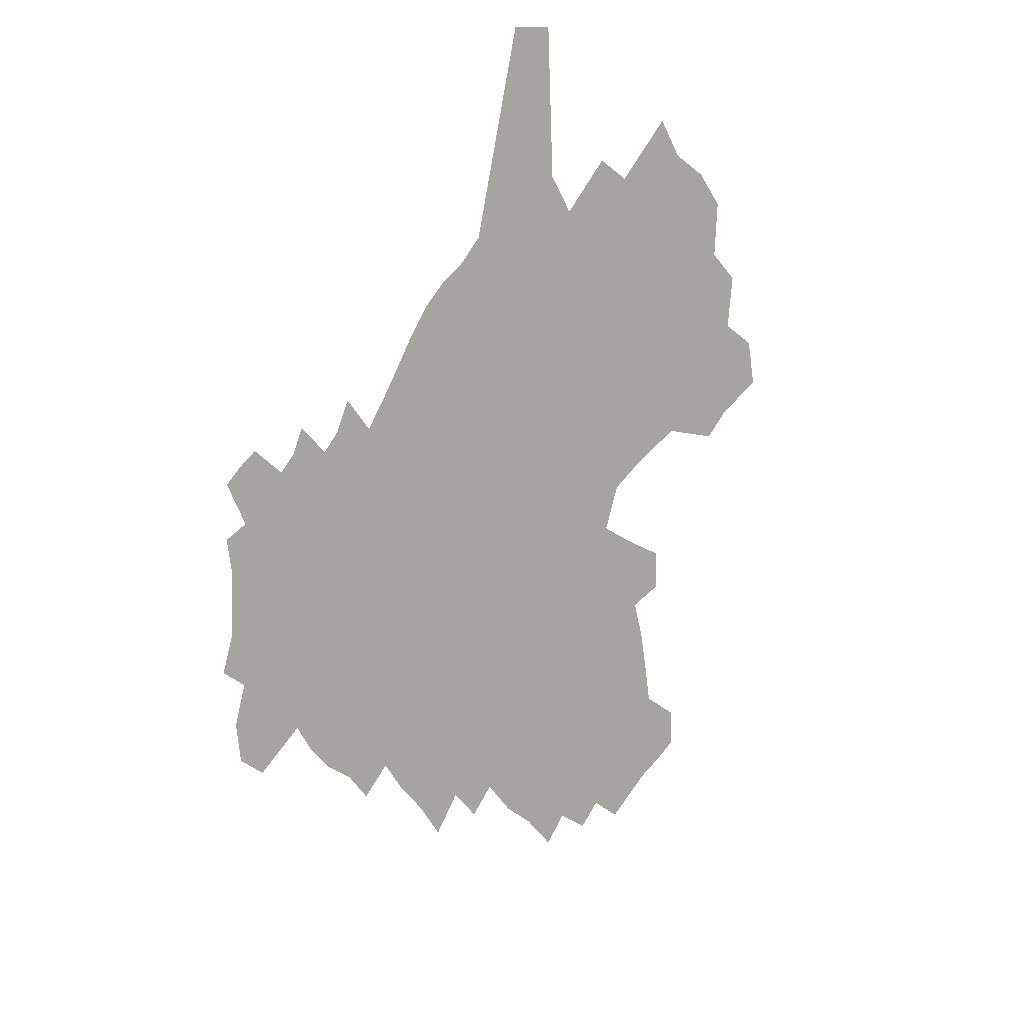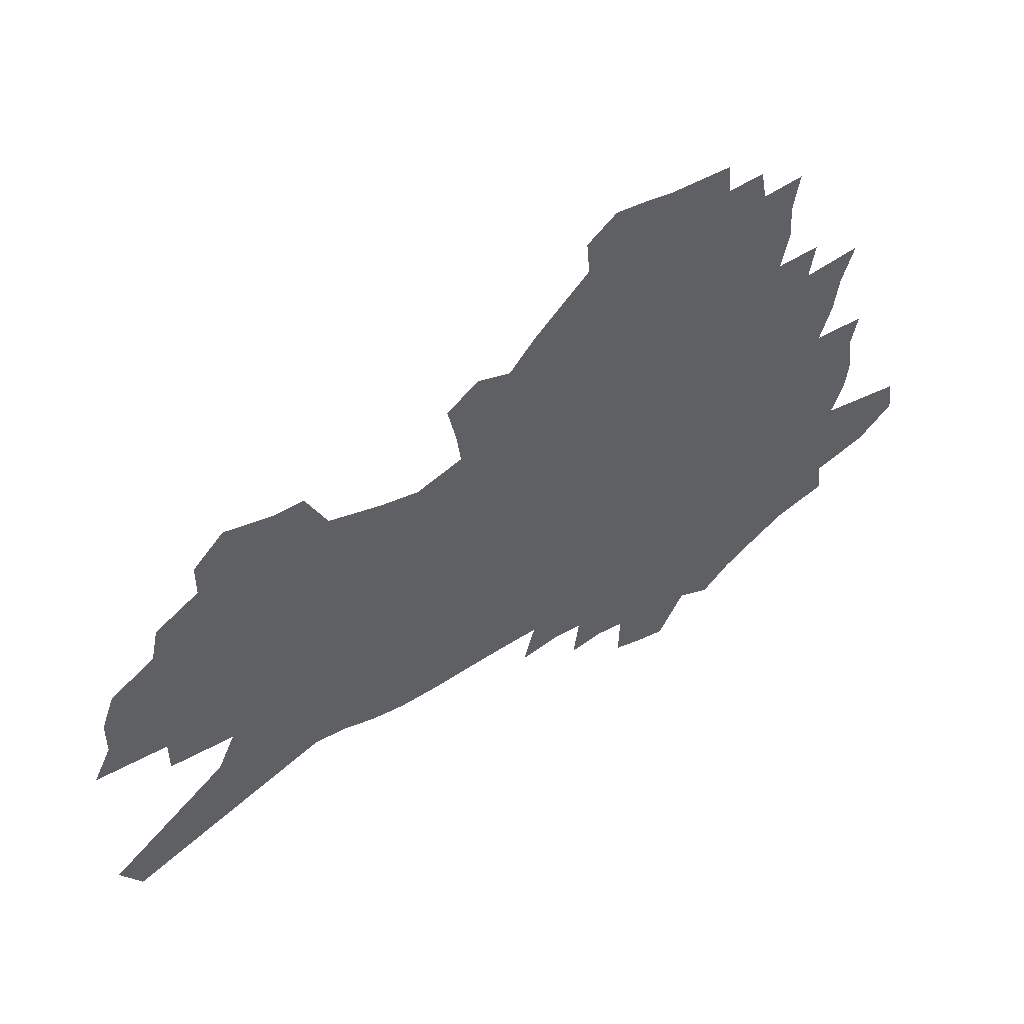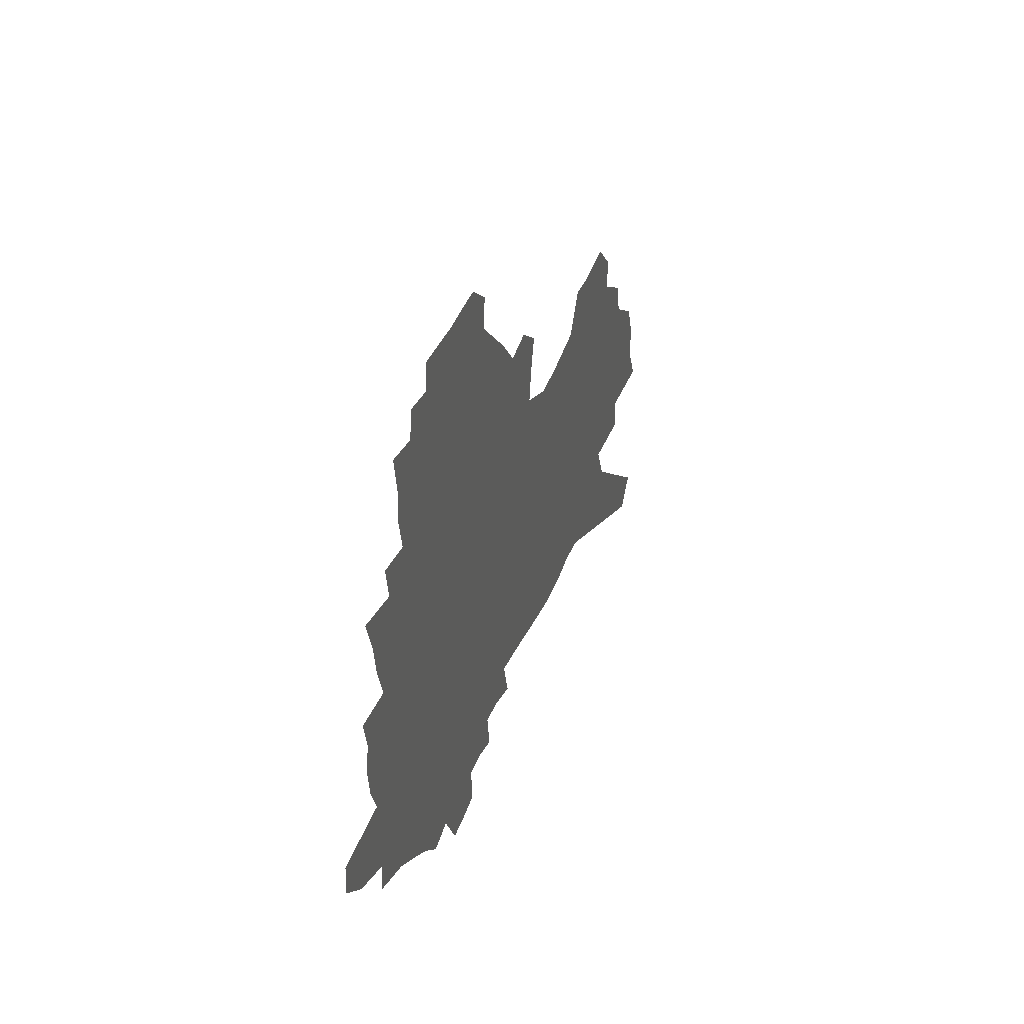
<metadata>
{"format":"obj","ext":"obj","renderer":"f3d","projection":"perspective","resolution":1024,"background":"white","views":[{"elev":-73.3,"azim":51.0,"up":"+Z"},{"elev":46.4,"azim":152.3,"up":"+Y"},{"elev":40.8,"azim":-71.8,"up":"+Y"}]}
</metadata>
<code>
v 253 189.7 0
v 238.5 203.8 0
v 240 216.9 0
v 272.8 166.9 0
v 274.2 179.3 0
v 273.2 191.3 0
v 273.8 203.5 0
v 272.3 215.7 0
v 267 229 0
v 265.1 242 0
v 267.2 254.4 0
v 263.9 268.2 0
v 293.6 157.3 0
v 296.1 169.7 0
v 296.3 181 0
v 295.9 192 0
v 290.9 203.7 0
v 290.1 215.4 0
v 289.6 227.3 0
v 290.2 239.1 0
v 287.6 251.8 0
v 284.7 265.1 0
v 279.4 280.4 0
v 277.1 294.7 0
v 271.5 311.2 0
v 307.9 146.7 0
v 310.5 159.6 0
v 313.5 171.8 0
v 313.6 182.3 0
v 310.5 192.8 0
v 308.2 203.7 0
v 307.2 214.8 0
v 304.5 226.6 0
v 305.3 238 0
v 304.6 249.7 0
v 302.1 262.7 0
v 298.5 276.9 0
v 296.3 290.8 0
v 294.7 304.8 0
v 292.1 319.6 0
v 321.2 136.3 0
v 323.2 149.5 0
v 325.1 161.8 0
v 326.2 172.9 0
v 326.2 183.1 0
v 324.7 193.2 0
v 323.3 203.6 0
v 321.4 214.5 0
v 320.4 225.6 0
v 318.6 237.1 0
v 319.2 248.3 0
v 316.9 260.9 0
v 313.8 274.9 0
v 310.2 289.8 0
v 310.4 302.6 0
v 309.8 316 0
v 306.2 331.8 0
v 307.1 344.9 0
v 304.2 360.9 0
v 332.7 124.6 0
v 334.1 138.2 0
v 335.5 151 0
v 336.4 162.5 0
v 337.4 173.6 0
v 337.5 183.7 0
v 336.7 193.6 0
v 335.5 203.8 0
v 334.8 214.1 0
v 334.2 224.7 0
v 333.1 235.8 0
v 331.3 247.8 0
v 329.1 260.7 0
v 327.4 273.7 0
v 325.3 287.6 0
v 323 302.4 0
v 324.3 314.6 0
v 323.7 328 0
v 323 341.8 0
v 321.1 356.9 0
v 323.4 369.1 0
v 345.6 127.1 0
v 346.2 140 0
v 346.8 152.1 0
v 347.5 163.5 0
v 347.8 174 0
v 348 184.1 0
v 347.6 193.9 0
v 347.2 203.7 0
v 346.1 214 0
v 345.6 224.4 0
v 345.1 235 0
v 343 247.2 0
v 343.1 258.4 0
v 340.4 272.6 0
v 338.2 287.1 0
v 337.8 300.2 0
v 337.7 313.3 0
v 337.2 326.9 0
v 337.2 340.1 0
v 337.4 353.4 0
v 338.4 366 0
v 339.3 378.3 0
v 356.4 107.2 0
v 356.6 126.2 0
v 357 140.3 0
v 357.7 153.5 0
v 357.9 164.3 0
v 357.8 174.3 0
v 357.8 184.3 0
v 357.7 194 0
v 357.6 203.8 0
v 357.1 213.8 0
v 356.8 223.9 0
v 356 234.7 0
v 355.8 245.5 0
v 354.3 258.1 0
v 352.2 272.7 0
v 351.3 285.7 0
v 350.6 299.3 0
v 350.6 312.2 0
v 350.4 325.6 0
v 350.5 338.9 0
v 351.6 351.1 0
v 351.2 364.9 0
v 352.8 376.8 0
v 367.9 106.8 0
v 367.7 127 0
v 367.5 140.6 0
v 367.6 153.9 0
v 367.6 164.2 0
v 367.5 174.2 0
v 367.5 184.2 0
v 367.4 194 0
v 367.2 203.9 0
v 367.2 213.9 0
v 366.8 224.1 0
v 366.5 234.5 0
v 366.3 245.3 0
v 366 256.4 0
v 363.7 272.4 0
v 362.9 286.8 0
v 362.9 298.9 0
v 362.8 312.3 0
v 363.3 324.7 0
v 363.5 337.7 0
v 364.4 350 0
v 364.9 363 0
v 365.7 375.2 0
v 379.6 107.6 0
v 378.9 124.8 0
v 377.9 140.5 0
v 377.3 154.1 0
v 377.4 164 0
v 377.3 174.1 0
v 377.2 184 0
v 377.2 193.9 0
v 377.1 203.8 0
v 377 213.9 0
v 376.9 224.2 0
v 376.7 234.4 0
v 377.1 244.4 0
v 376.5 256.2 0
v 375.7 269.9 0
v 374.6 286.1 0
v 374.8 299 0
v 375.1 311.8 0
v 375.8 323.9 0
v 376.3 336.6 0
v 376.9 349.5 0
v 377.4 362.5 0
v 378 375.1 0
v 390.5 123.8 0
v 388.7 139.6 0
v 388.4 151.4 0
v 387.5 163.3 0
v 387.1 174 0
v 387.2 183.8 0
v 387 194 0
v 386.9 203.9 0
v 387.1 214.1 0
v 386.9 224.3 0
v 387 234.2 0
v 387.1 244.6 0
v 386.9 256.6 0
v 386.7 269.9 0
v 386.5 284.1 0
v 386.5 299.2 0
v 387.3 311.5 0
v 388.1 323.9 0
v 388.7 336.5 0
v 389.5 349.6 0
v 390 362.1 0
v 390.4 374.5 0
v 403.8 118.9 0
v 401.4 135.4 0
v 399.6 149.8 0
v 398.5 161.8 0
v 397.9 172.8 0
v 397.2 183.9 0
v 396.7 194.1 0
v 396.9 204 0
v 396.5 214.1 0
v 397 224.2 0
v 397 234.4 0
v 397.1 244.4 0
v 397.4 255.7 0
v 397.8 268.3 0
v 398.3 282.3 0
v 399 296.3 0
v 399.7 309.9 0
v 400.5 323.4 0
v 401.6 337.3 0
v 402 349.3 0
v 403.2 363.2 0
v 413.5 134 0
v 411.8 147.6 0
v 410.6 159.6 0
v 408.7 172.2 0
v 408.5 182.8 0
v 408.4 193.1 0
v 408.1 203.5 0
v 407.5 214 0
v 407.3 224.2 0
v 407.7 234.6 0
v 407.3 244.8 0
v 407.8 255.7 0
v 408.8 268.4 0
v 409.6 280.8 0
v 411 296.5 0
v 412.1 310 0
v 413.1 323.6 0
v 414 336.8 0
v 429.9 128.1 0
v 424.9 145.4 0
v 422.3 158.7 0
v 421.1 170.4 0
v 420.1 181.7 0
v 419.8 192.4 0
v 419.7 203 0
v 419.2 213.7 0
v 418.1 224.4 0
v 418.1 234.8 0
v 418.3 245.3 0
v 418.9 256.4 0
v 420.1 268.7 0
v 421.3 281.5 0
v 422.7 294.8 0
v 424.4 309.5 0
v 426.1 324 0
v 440 142 0
v 437.7 155.2 0
v 436.1 167.5 0
v 433.5 180 0
v 433.1 191.1 0
v 433.6 201.9 0
v 430.3 214.1 0
v 429.6 224.6 0
v 429.6 235.1 0
v 430 245.9 0
v 430.7 257.1 0
v 431.7 268.9 0
v 433.2 281.6 0
v 435.6 295.9 0
v 437.4 310 0
v 456.9 137.7 0
v 453.7 151.9 0
v 450.7 165.4 0
v 450.3 177.2 0
v 447.8 189.5 0
v 447.6 200.9 0
v 444.6 213.1 0
v 442.9 224.5 0
v 442.8 235.5 0
v 442.8 246.6 0
v 442.5 257.6 0
v 444.3 269.7 0
v 446.7 283.1 0
v 448.5 296.5 0
v 451.7 311.9 0
v 474.8 132.9 0
v 468.1 150.5 0
v 467.6 162.7 0
v 464.7 175.9 0
v 464 187.8 0
v 461.5 200.3 0
v 459.2 212.4 0
v 456 224.6 0
v 456 235.8 0
v 457.6 247.5 0
v 458.8 259.5 0
v 459.9 271.8 0
v 461.9 285.2 0
v 465.6 300.4 0
v 492 129.2 0
v 484 148.2 0
v 483.1 160.8 0
v 479.4 174.8 0
v 478.5 186.9 0
v 474.8 200.2 0
v 472.7 212.4 0
v 470.7 224.4 0
v 472.2 236.2 0
v 474.2 248.3 0
v 480 262.1 0
v 507.1 128.3 0
v 499.5 146.9 0
v 496.5 160.9 0
v 494.3 174.1 0
v 491.5 187.3 0
v 489.1 199.9 0
v 486.7 212.2 0
v 483.9 224.2 0
v 485.9 235.7 0
v 489 247.8 0
v 496.9 262.2 0
v 520.2 129.5 0
v 516 145.1 0
v 511.9 160 0
v 509.9 173.2 0
v 507.8 186.2 0
v 506.9 198.7 0
v 503.9 211.5 0
v 503.1 223.7 0
v 501.8 235.4 0
v 504.4 247.3 0
v 520 264.4 0
v 529.7 280.9 0
v 535 128 0
v 531.4 144.5 0
v 529.5 158.3 0
v 527.4 171.9 0
v 523.5 185.6 0
v 523.6 198.2 0
v 525.9 210.7 0
v 523.6 223.5 0
v 527 236.4 0
v 531.3 249.8 0
v 537 263.9 0
v 544 278.8 0
v 623.5 79.36 0
v 552.9 142.4 0
v 554.4 155.3 0
v 550.3 169.8 0
v 549.2 183.3 0
v 551.4 196.5 0
v 551.3 209.9 0
v 551 223.3 0
v 555.7 237 0
v 552.6 250.4 0
v 556.4 264.2 0
v 564.7 279.9 0
v 633.4 91.4 0
v 580.3 137.5 0
v 572.6 154.5 0
v 574.7 167.7 0
v 572.1 181.8 0
v 571.3 195.6 0
v 572.2 209.3 0
v 574.4 223.2 0
v 576.2 237.2 0
v 578.4 251.3 0
v 578.5 265.1 0
v 601.5 151.1 0
v 601.7 165.2 0
v 595.1 180.5 0
v 588.7 195.3 0
v 595.7 208.8 0
v 601 223.1 0
v 597.9 237.6 0
v 634.2 161.5 0
v 626.3 177.9 0
v 626.4 192.9 0
v 620.8 208.2 0
f 5 6 1
f 1 6 2
f 6 7 2
f 2 7 3
f 7 8 3
f 13 14 4
f 4 14 5
f 14 15 5
f 5 15 6
f 15 16 6
f 6 16 7
f 16 17 7
f 7 17 8
f 17 18 8
f 8 18 9
f 18 19 9
f 9 19 10
f 19 20 10
f 10 20 11
f 20 21 11
f 11 21 12
f 21 22 12
f 26 27 13
f 13 27 14
f 27 28 14
f 14 28 15
f 28 29 15
f 15 29 16
f 29 30 16
f 16 30 17
f 30 31 17
f 17 31 18
f 31 32 18
f 18 32 19
f 32 33 19
f 19 33 20
f 33 34 20
f 20 34 21
f 34 35 21
f 21 35 22
f 35 36 22
f 22 36 23
f 36 37 23
f 23 37 24
f 37 38 24
f 24 38 25
f 38 39 25
f 41 42 26
f 26 42 27
f 42 43 27
f 27 43 28
f 43 44 28
f 28 44 29
f 44 45 29
f 29 45 30
f 45 46 30
f 30 46 31
f 46 47 31
f 31 47 32
f 47 48 32
f 32 48 33
f 48 49 33
f 33 49 34
f 49 50 34
f 34 50 35
f 50 51 35
f 35 51 36
f 51 52 36
f 36 52 37
f 52 53 37
f 37 53 38
f 53 54 38
f 38 54 39
f 54 55 39
f 39 55 40
f 55 56 40
f 60 61 41
f 41 61 42
f 61 62 42
f 42 62 43
f 62 63 43
f 43 63 44
f 63 64 44
f 44 64 45
f 64 65 45
f 45 65 46
f 65 66 46
f 46 66 47
f 66 67 47
f 47 67 48
f 67 68 48
f 48 68 49
f 68 69 49
f 49 69 50
f 69 70 50
f 50 70 51
f 70 71 51
f 51 71 52
f 71 72 52
f 52 72 53
f 72 73 53
f 53 73 54
f 73 74 54
f 54 74 55
f 74 75 55
f 55 75 56
f 75 76 56
f 56 76 57
f 76 77 57
f 57 77 58
f 77 78 58
f 58 78 59
f 78 79 59
f 60 81 61
f 81 82 61
f 61 82 62
f 82 83 62
f 62 83 63
f 83 84 63
f 63 84 64
f 84 85 64
f 64 85 65
f 85 86 65
f 65 86 66
f 86 87 66
f 66 87 67
f 87 88 67
f 67 88 68
f 88 89 68
f 68 89 69
f 89 90 69
f 69 90 70
f 90 91 70
f 70 91 71
f 91 92 71
f 71 92 72
f 92 93 72
f 72 93 73
f 93 94 73
f 73 94 74
f 94 95 74
f 74 95 75
f 95 96 75
f 75 96 76
f 96 97 76
f 76 97 77
f 97 98 77
f 77 98 78
f 98 99 78
f 78 99 79
f 99 100 79
f 79 100 80
f 100 101 80
f 103 104 81
f 81 104 82
f 104 105 82
f 82 105 83
f 105 106 83
f 83 106 84
f 106 107 84
f 84 107 85
f 107 108 85
f 85 108 86
f 108 109 86
f 86 109 87
f 109 110 87
f 87 110 88
f 110 111 88
f 88 111 89
f 111 112 89
f 89 112 90
f 112 113 90
f 90 113 91
f 113 114 91
f 91 114 92
f 114 115 92
f 92 115 93
f 115 116 93
f 93 116 94
f 116 117 94
f 94 117 95
f 117 118 95
f 95 118 96
f 118 119 96
f 96 119 97
f 119 120 97
f 97 120 98
f 120 121 98
f 98 121 99
f 121 122 99
f 99 122 100
f 122 123 100
f 100 123 101
f 123 124 101
f 101 124 102
f 124 125 102
f 103 126 104
f 126 127 104
f 104 127 105
f 127 128 105
f 105 128 106
f 128 129 106
f 106 129 107
f 129 130 107
f 107 130 108
f 130 131 108
f 108 131 109
f 131 132 109
f 109 132 110
f 132 133 110
f 110 133 111
f 133 134 111
f 111 134 112
f 134 135 112
f 112 135 113
f 135 136 113
f 113 136 114
f 136 137 114
f 114 137 115
f 137 138 115
f 115 138 116
f 138 139 116
f 116 139 117
f 139 140 117
f 117 140 118
f 140 141 118
f 118 141 119
f 141 142 119
f 119 142 120
f 142 143 120
f 120 143 121
f 143 144 121
f 121 144 122
f 144 145 122
f 122 145 123
f 145 146 123
f 123 146 124
f 146 147 124
f 124 147 125
f 147 148 125
f 126 149 127
f 149 150 127
f 127 150 128
f 150 151 128
f 128 151 129
f 151 152 129
f 129 152 130
f 152 153 130
f 130 153 131
f 153 154 131
f 131 154 132
f 154 155 132
f 132 155 133
f 155 156 133
f 133 156 134
f 156 157 134
f 134 157 135
f 157 158 135
f 135 158 136
f 158 159 136
f 136 159 137
f 159 160 137
f 137 160 138
f 160 161 138
f 138 161 139
f 161 162 139
f 139 162 140
f 162 163 140
f 140 163 141
f 163 164 141
f 141 164 142
f 164 165 142
f 142 165 143
f 165 166 143
f 143 166 144
f 166 167 144
f 144 167 145
f 167 168 145
f 145 168 146
f 168 169 146
f 146 169 147
f 169 170 147
f 147 170 148
f 170 171 148
f 150 172 151
f 172 173 151
f 151 173 152
f 173 174 152
f 152 174 153
f 174 175 153
f 153 175 154
f 175 176 154
f 154 176 155
f 176 177 155
f 155 177 156
f 177 178 156
f 156 178 157
f 178 179 157
f 157 179 158
f 179 180 158
f 158 180 159
f 180 181 159
f 159 181 160
f 181 182 160
f 160 182 161
f 182 183 161
f 161 183 162
f 183 184 162
f 162 184 163
f 184 185 163
f 163 185 164
f 185 186 164
f 164 186 165
f 186 187 165
f 165 187 166
f 187 188 166
f 166 188 167
f 188 189 167
f 167 189 168
f 189 190 168
f 168 190 169
f 190 191 169
f 169 191 170
f 191 192 170
f 170 192 171
f 192 193 171
f 172 194 173
f 194 195 173
f 173 195 174
f 195 196 174
f 174 196 175
f 196 197 175
f 175 197 176
f 197 198 176
f 176 198 177
f 198 199 177
f 177 199 178
f 199 200 178
f 178 200 179
f 200 201 179
f 179 201 180
f 201 202 180
f 180 202 181
f 202 203 181
f 181 203 182
f 203 204 182
f 182 204 183
f 204 205 183
f 183 205 184
f 205 206 184
f 184 206 185
f 206 207 185
f 185 207 186
f 207 208 186
f 186 208 187
f 208 209 187
f 187 209 188
f 209 210 188
f 188 210 189
f 210 211 189
f 189 211 190
f 211 212 190
f 190 212 191
f 212 213 191
f 191 213 192
f 213 214 192
f 192 214 193
f 195 215 196
f 215 216 196
f 196 216 197
f 216 217 197
f 197 217 198
f 217 218 198
f 198 218 199
f 218 219 199
f 199 219 200
f 219 220 200
f 200 220 201
f 220 221 201
f 201 221 202
f 221 222 202
f 202 222 203
f 222 223 203
f 203 223 204
f 223 224 204
f 204 224 205
f 224 225 205
f 205 225 206
f 225 226 206
f 206 226 207
f 226 227 207
f 207 227 208
f 227 228 208
f 208 228 209
f 228 229 209
f 209 229 210
f 229 230 210
f 210 230 211
f 230 231 211
f 211 231 212
f 231 232 212
f 212 232 213
f 215 233 216
f 233 234 216
f 216 234 217
f 234 235 217
f 217 235 218
f 235 236 218
f 218 236 219
f 236 237 219
f 219 237 220
f 237 238 220
f 220 238 221
f 238 239 221
f 221 239 222
f 239 240 222
f 222 240 223
f 240 241 223
f 223 241 224
f 241 242 224
f 224 242 225
f 242 243 225
f 225 243 226
f 243 244 226
f 226 244 227
f 244 245 227
f 227 245 228
f 245 246 228
f 228 246 229
f 246 247 229
f 229 247 230
f 247 248 230
f 230 248 231
f 248 249 231
f 231 249 232
f 234 250 235
f 250 251 235
f 235 251 236
f 251 252 236
f 236 252 237
f 252 253 237
f 237 253 238
f 253 254 238
f 238 254 239
f 254 255 239
f 239 255 240
f 255 256 240
f 240 256 241
f 256 257 241
f 241 257 242
f 257 258 242
f 242 258 243
f 258 259 243
f 243 259 244
f 259 260 244
f 244 260 245
f 260 261 245
f 245 261 246
f 261 262 246
f 246 262 247
f 262 263 247
f 247 263 248
f 263 264 248
f 248 264 249
f 250 265 251
f 265 266 251
f 251 266 252
f 266 267 252
f 252 267 253
f 267 268 253
f 253 268 254
f 268 269 254
f 254 269 255
f 269 270 255
f 255 270 256
f 270 271 256
f 256 271 257
f 271 272 257
f 257 272 258
f 272 273 258
f 258 273 259
f 273 274 259
f 259 274 260
f 274 275 260
f 260 275 261
f 275 276 261
f 261 276 262
f 276 277 262
f 262 277 263
f 277 278 263
f 263 278 264
f 278 279 264
f 265 280 266
f 280 281 266
f 266 281 267
f 281 282 267
f 267 282 268
f 282 283 268
f 268 283 269
f 283 284 269
f 269 284 270
f 284 285 270
f 270 285 271
f 285 286 271
f 271 286 272
f 286 287 272
f 272 287 273
f 287 288 273
f 273 288 274
f 288 289 274
f 274 289 275
f 289 290 275
f 275 290 276
f 290 291 276
f 276 291 277
f 291 292 277
f 277 292 278
f 292 293 278
f 278 293 279
f 280 294 281
f 294 295 281
f 281 295 282
f 295 296 282
f 282 296 283
f 296 297 283
f 283 297 284
f 297 298 284
f 284 298 285
f 298 299 285
f 285 299 286
f 299 300 286
f 286 300 287
f 300 301 287
f 287 301 288
f 301 302 288
f 288 302 289
f 302 303 289
f 289 303 290
f 303 304 290
f 290 304 291
f 294 305 295
f 305 306 295
f 295 306 296
f 306 307 296
f 296 307 297
f 307 308 297
f 297 308 298
f 308 309 298
f 298 309 299
f 309 310 299
f 299 310 300
f 310 311 300
f 300 311 301
f 311 312 301
f 301 312 302
f 312 313 302
f 302 313 303
f 313 314 303
f 303 314 304
f 314 315 304
f 305 316 306
f 316 317 306
f 306 317 307
f 317 318 307
f 307 318 308
f 318 319 308
f 308 319 309
f 319 320 309
f 309 320 310
f 320 321 310
f 310 321 311
f 321 322 311
f 311 322 312
f 322 323 312
f 312 323 313
f 323 324 313
f 313 324 314
f 324 325 314
f 314 325 315
f 325 326 315
f 316 328 317
f 328 329 317
f 317 329 318
f 329 330 318
f 318 330 319
f 330 331 319
f 319 331 320
f 331 332 320
f 320 332 321
f 332 333 321
f 321 333 322
f 333 334 322
f 322 334 323
f 334 335 323
f 323 335 324
f 335 336 324
f 324 336 325
f 336 337 325
f 325 337 326
f 337 338 326
f 326 338 327
f 338 339 327
f 328 340 329
f 340 341 329
f 329 341 330
f 341 342 330
f 330 342 331
f 342 343 331
f 331 343 332
f 343 344 332
f 332 344 333
f 344 345 333
f 333 345 334
f 345 346 334
f 334 346 335
f 346 347 335
f 335 347 336
f 347 348 336
f 336 348 337
f 348 349 337
f 337 349 338
f 349 350 338
f 338 350 339
f 350 351 339
f 340 352 341
f 352 353 341
f 341 353 342
f 353 354 342
f 342 354 343
f 354 355 343
f 343 355 344
f 355 356 344
f 344 356 345
f 356 357 345
f 345 357 346
f 357 358 346
f 346 358 347
f 358 359 347
f 347 359 348
f 359 360 348
f 348 360 349
f 360 361 349
f 349 361 350
f 361 362 350
f 350 362 351
f 354 363 355
f 363 364 355
f 355 364 356
f 364 365 356
f 356 365 357
f 365 366 357
f 357 366 358
f 366 367 358
f 358 367 359
f 367 368 359
f 359 368 360
f 368 369 360
f 360 369 361
f 364 370 365
f 370 371 365
f 365 371 366
f 371 372 366
f 366 372 367
f 372 373 367
f 367 373 368

</code>
